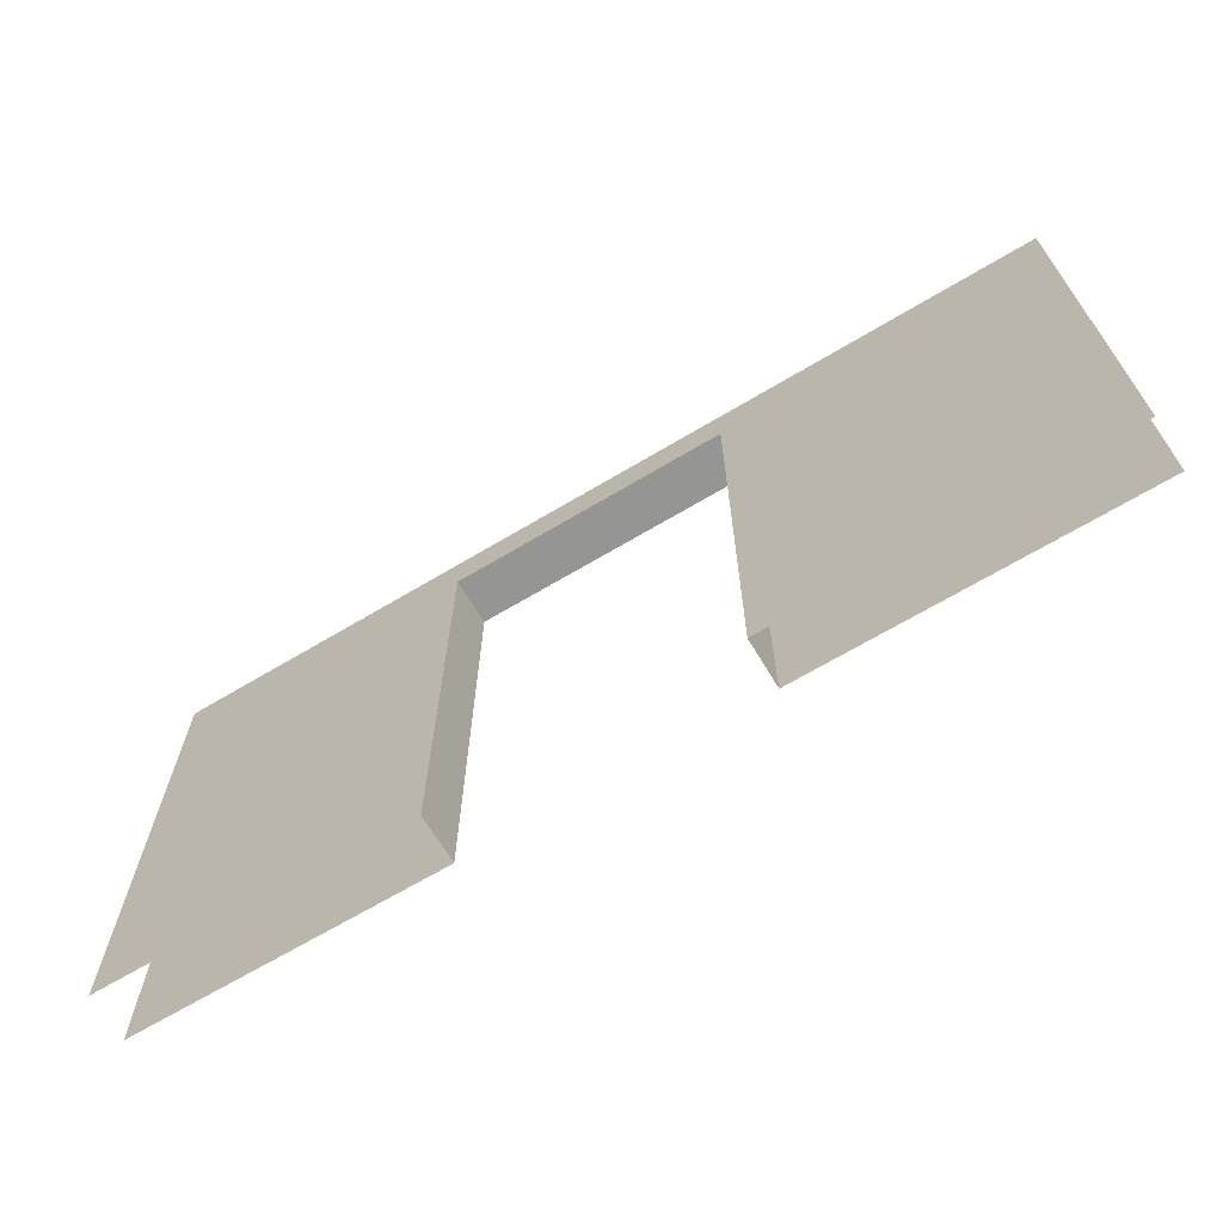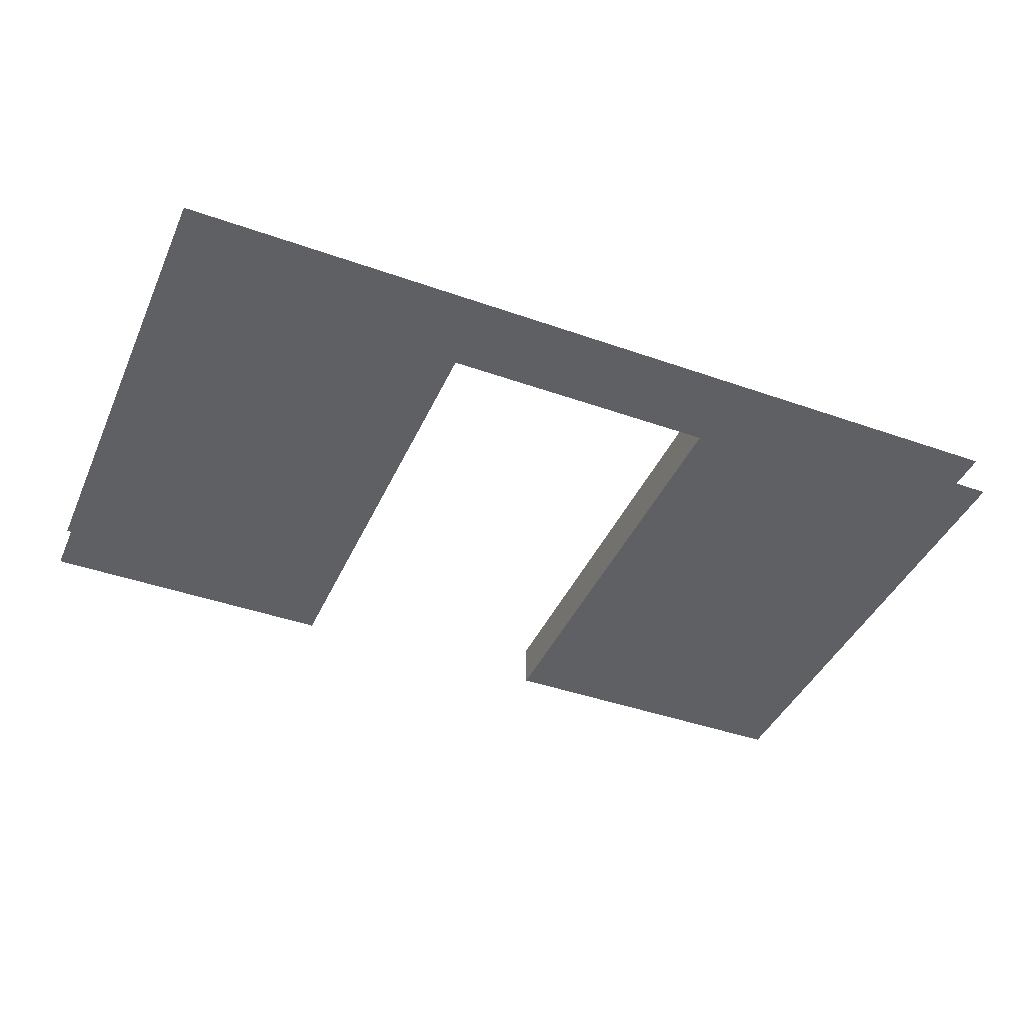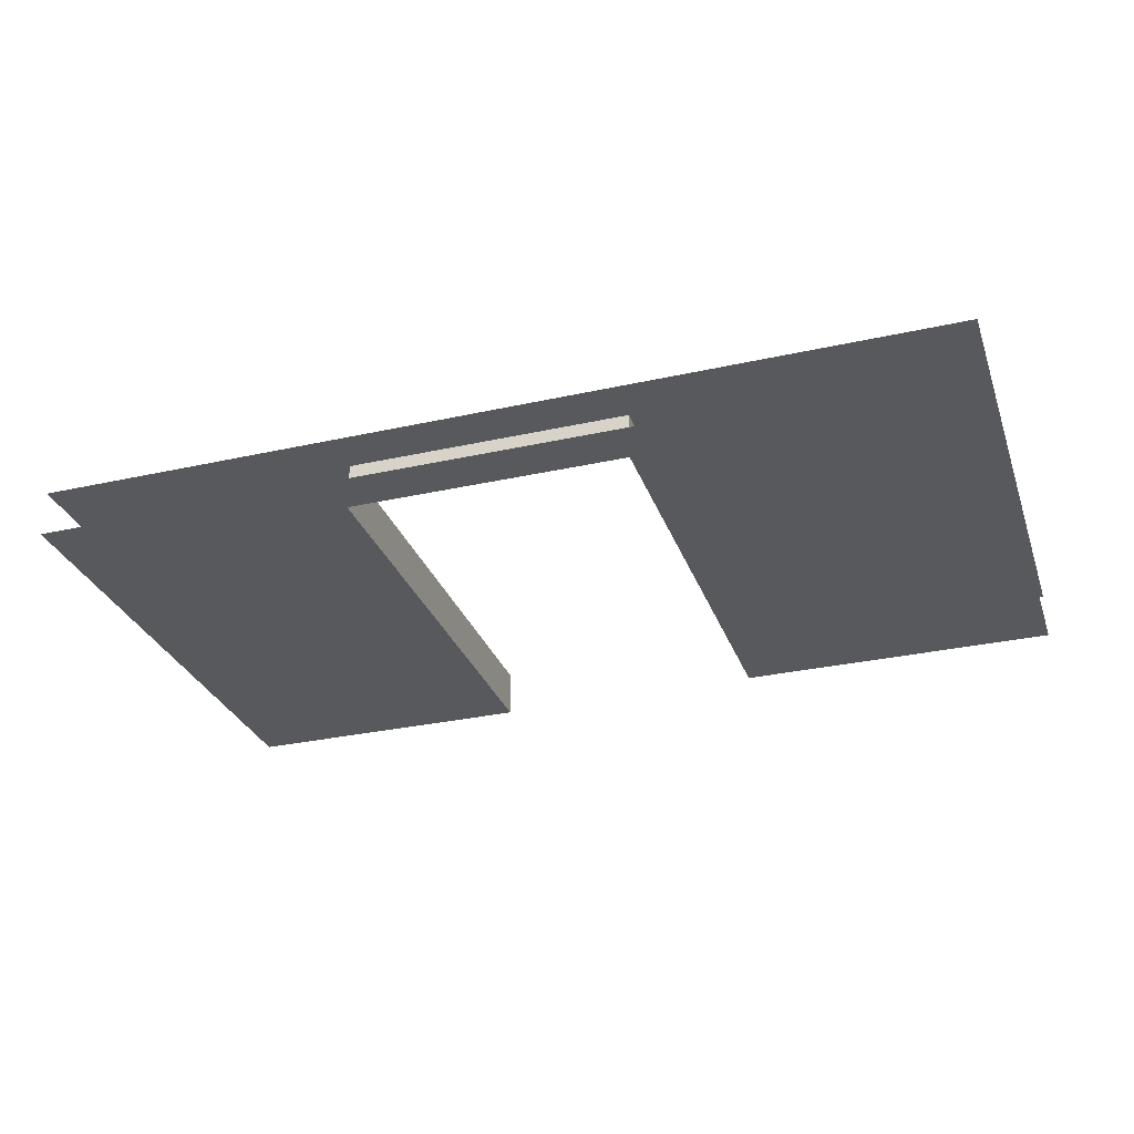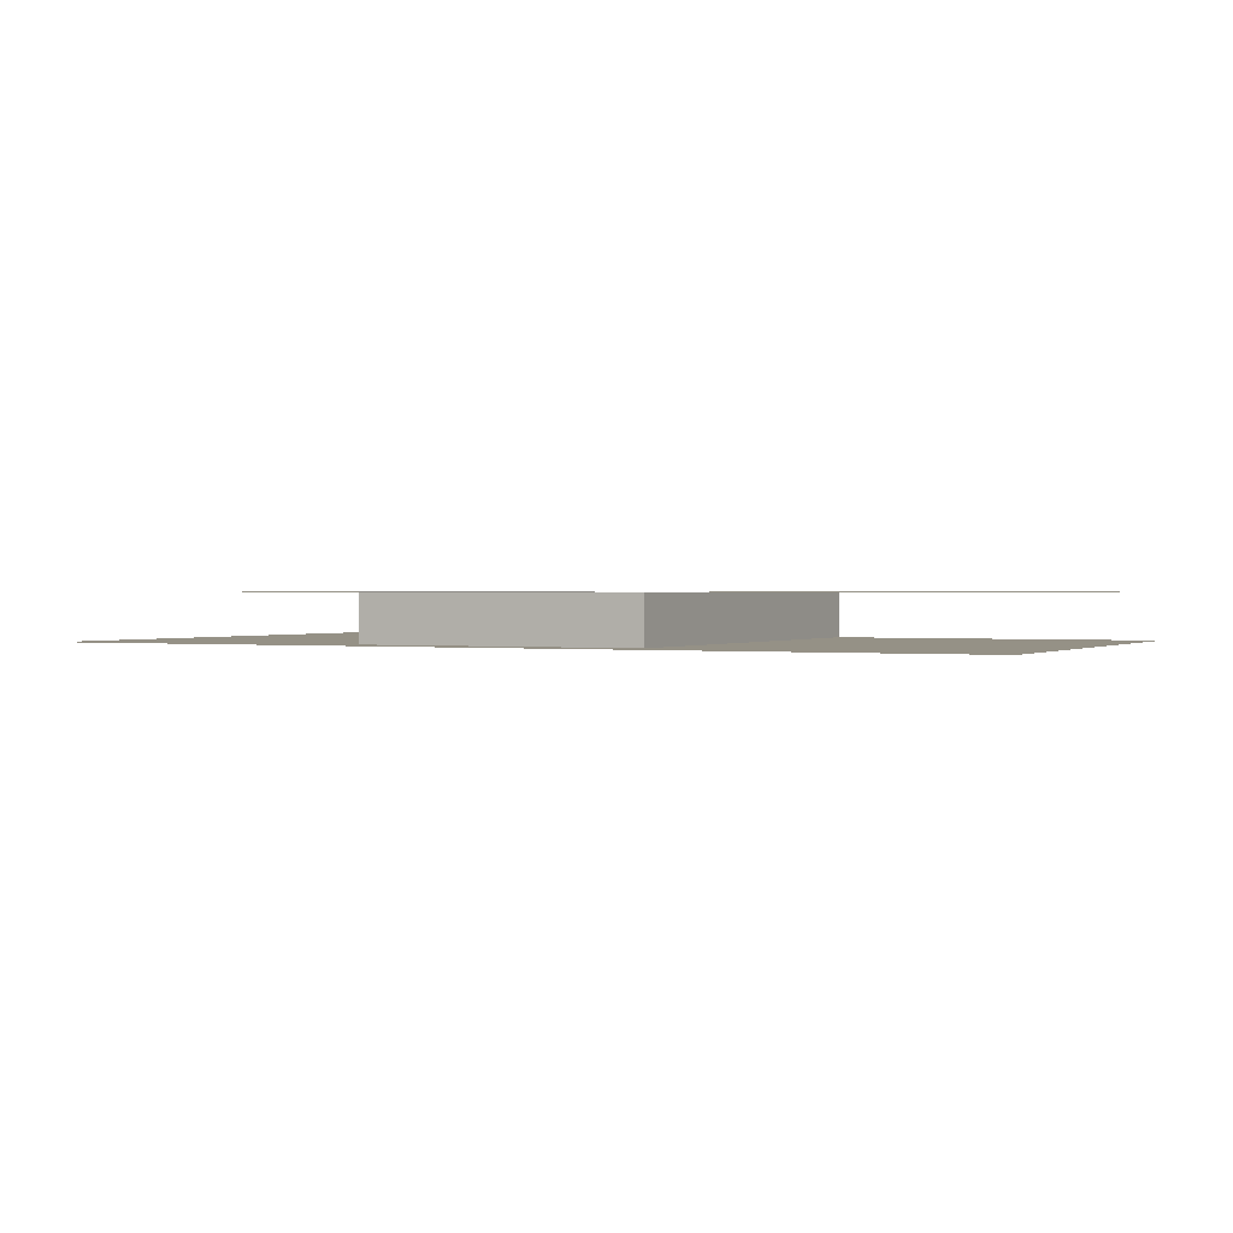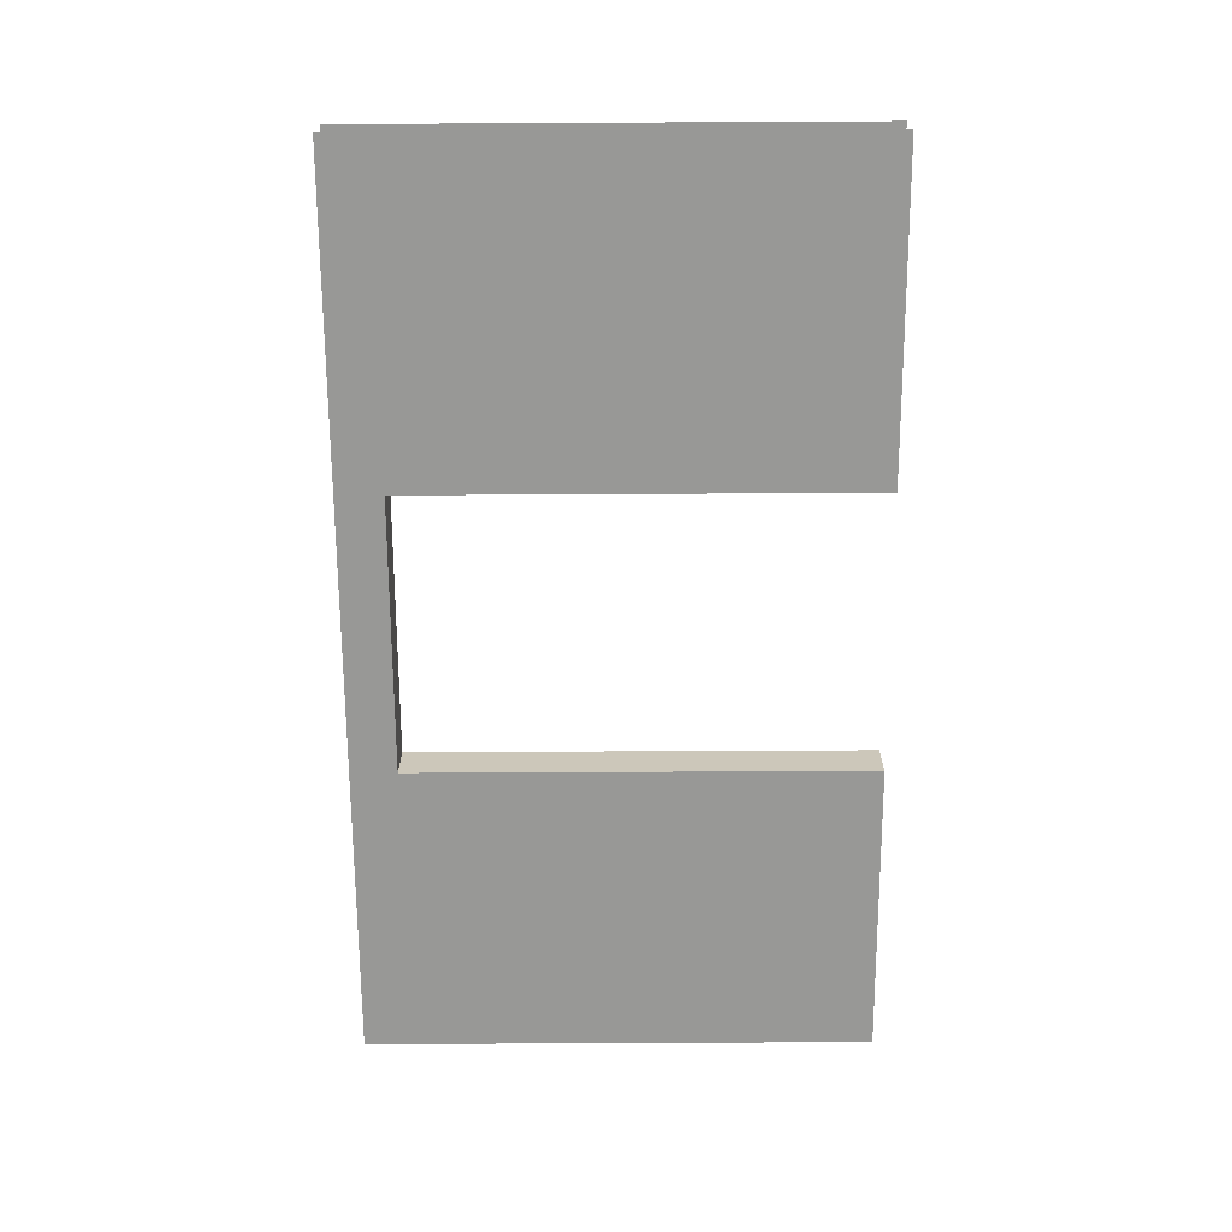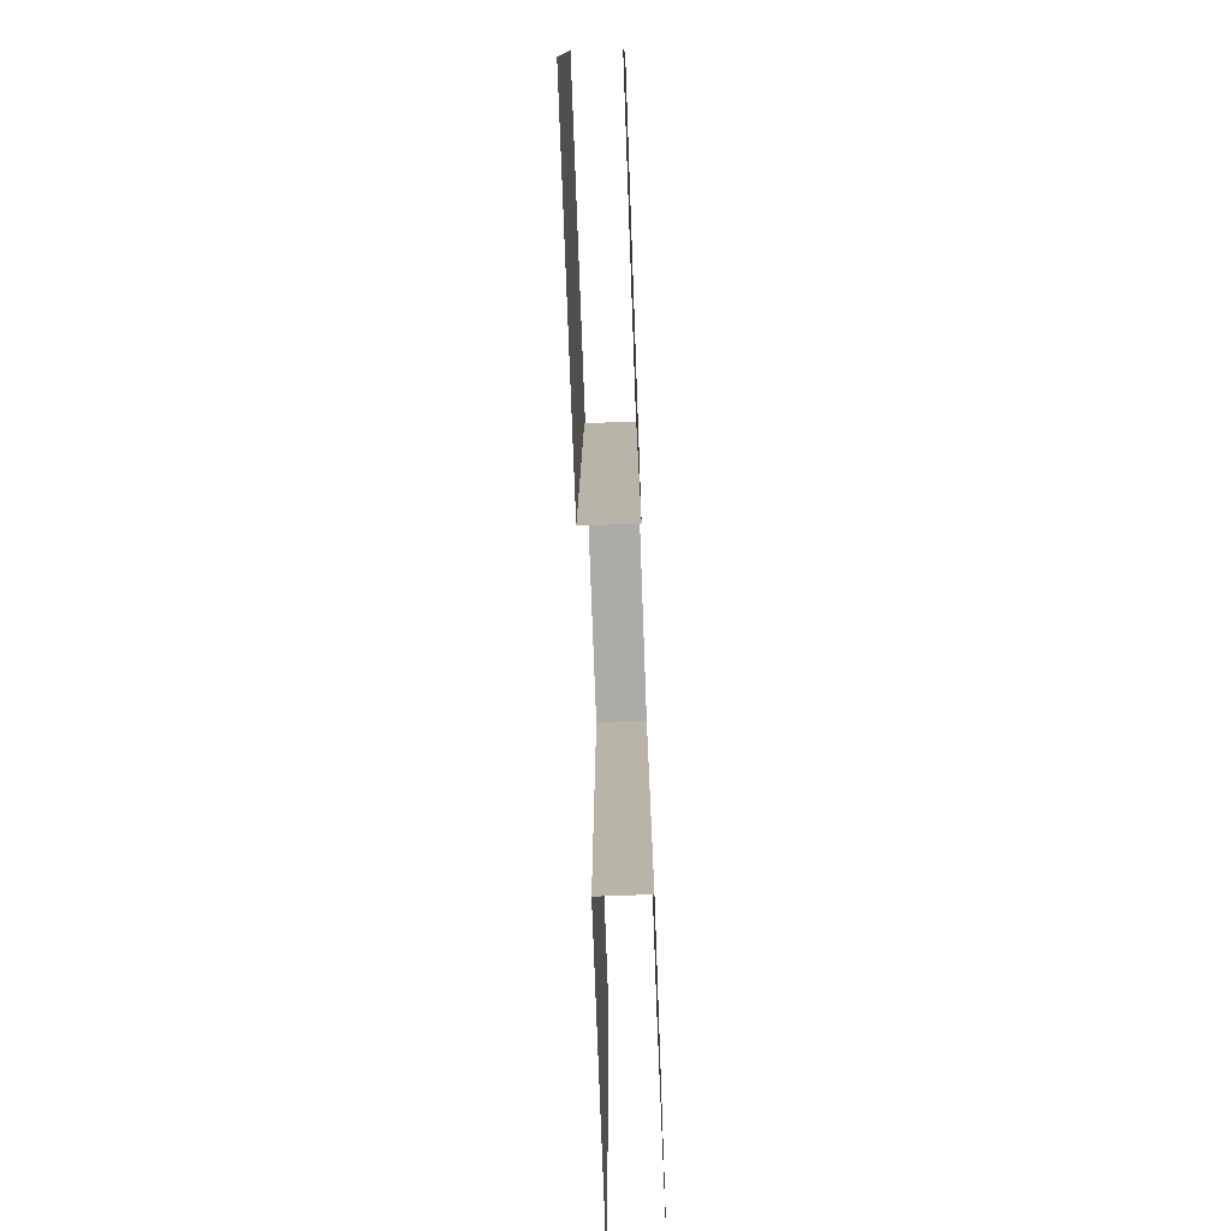
<metadata>
{"format":"obj","ext":"obj","renderer":"f3d","projection":"perspective","resolution":1024,"background":"white","views":[{"elev":-67.4,"azim":-149.1,"up":"+Y"},{"elev":-42.2,"azim":157.0,"up":"+Z"},{"elev":-30.2,"azim":-162.0,"up":"+Z"},{"elev":0.7,"azim":-154.0,"up":"+Z"},{"elev":-68.4,"azim":-89.7,"up":"+Z"},{"elev":-76.5,"azim":-87.9,"up":"+Y"}]}
</metadata>
<code>
o Plane
v -0.002507 0.005938 -0.09706
v 1.298 0.005938 -0.09706
v -0.002507 2.006 -0.09706
v 1.298 2.006 -0.09706
v -0.002507 2.006 -0.09706
v -0.002507 0.005938 -0.09706
v -0.002507 2.006 0.1029
v -0.002507 0.005938 0.1029
v 1.297 2.006 0.1029
v 1.297 0.005938 0.1029
v -1.203 2.006 -0.09706
v -1.203 2.006 0.1029
v -1.203 0.005938 -0.09706
v -1.203 0.005938 0.1029
v -2.603 2.006 -0.09706
v -2.603 2.006 0.1029
v -2.603 0.005938 -0.09706
v -2.603 0.005938 0.1029
v -0.002507 2.206 -0.09706
v 1.298 2.206 -0.09706
v -0.002507 2.206 -0.09706
v -0.002507 2.206 0.1029
v 1.297 2.206 0.1029
v -1.203 2.206 -0.09706
v -1.203 2.206 0.1029
v -2.603 2.206 -0.09706
v -2.603 2.206 0.1029
f 2 3 1
f 1 5 6
f 6 7 8
f 7 10 8
f 5 12 7
f 11 14 12
f 11 17 13
f 14 16 12
f 11 26 15
f 4 19 3
f 12 22 7
f 16 25 12
f 7 23 9
f 5 24 11
f 2 4 3
f 1 3 5
f 6 5 7
f 7 9 10
f 5 11 12
f 11 13 14
f 11 15 17
f 14 18 16
f 11 24 26
f 4 20 19
f 12 25 22
f 16 27 25
f 7 22 23
f 5 21 24

</code>
